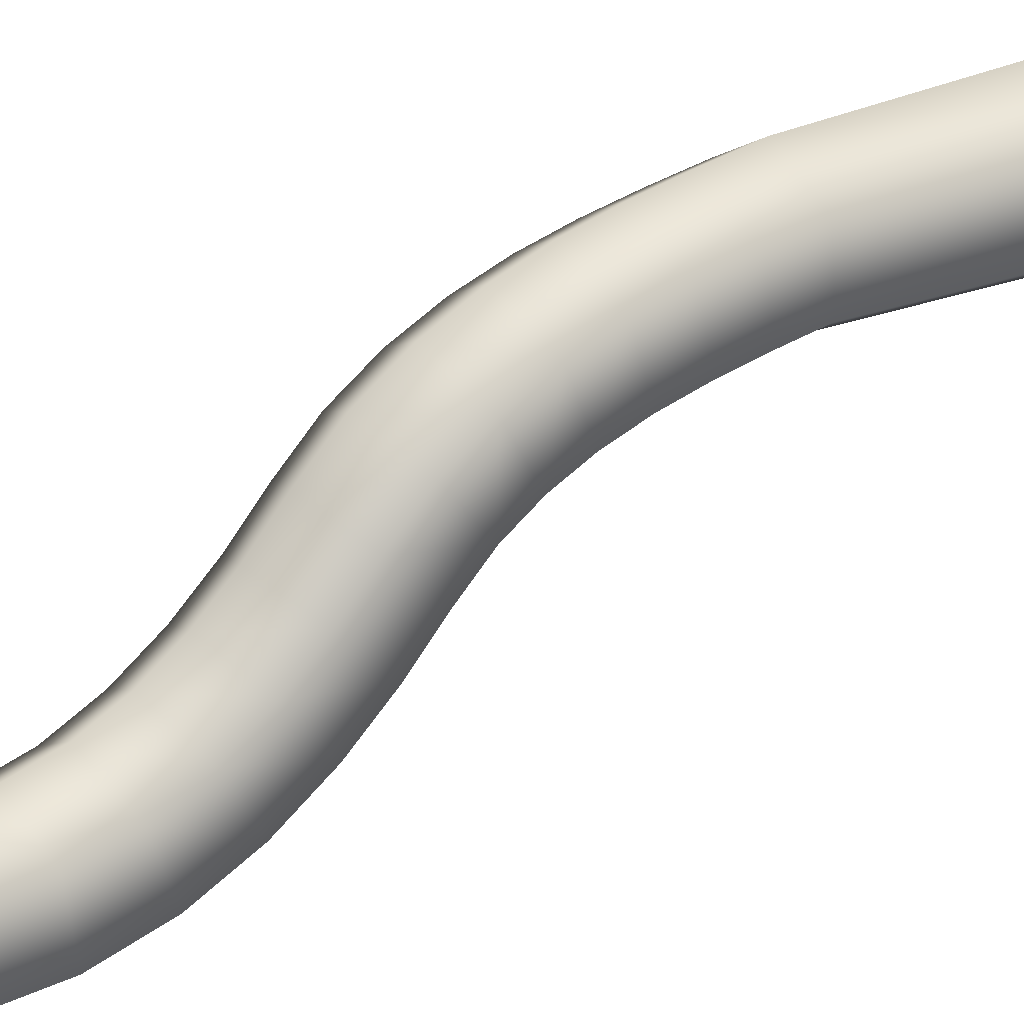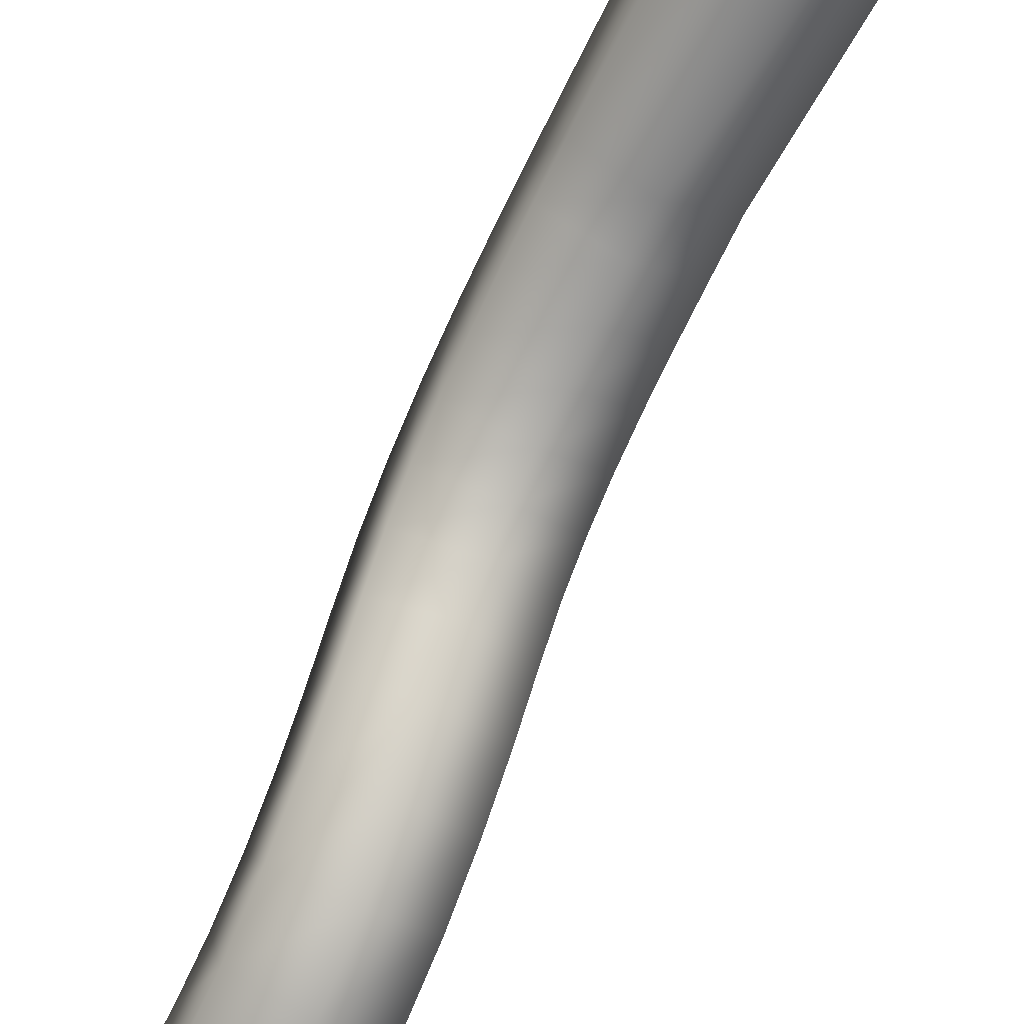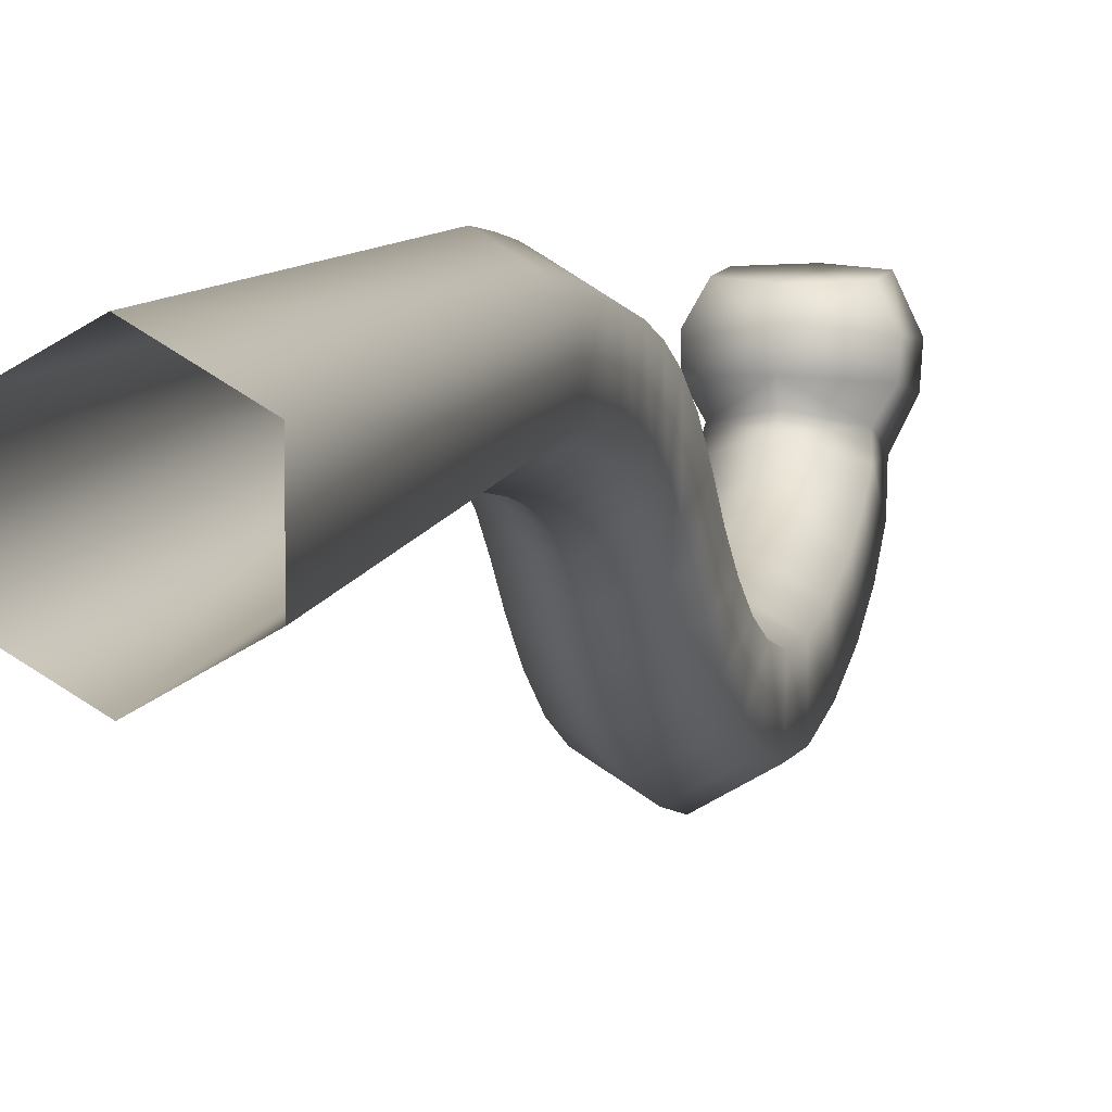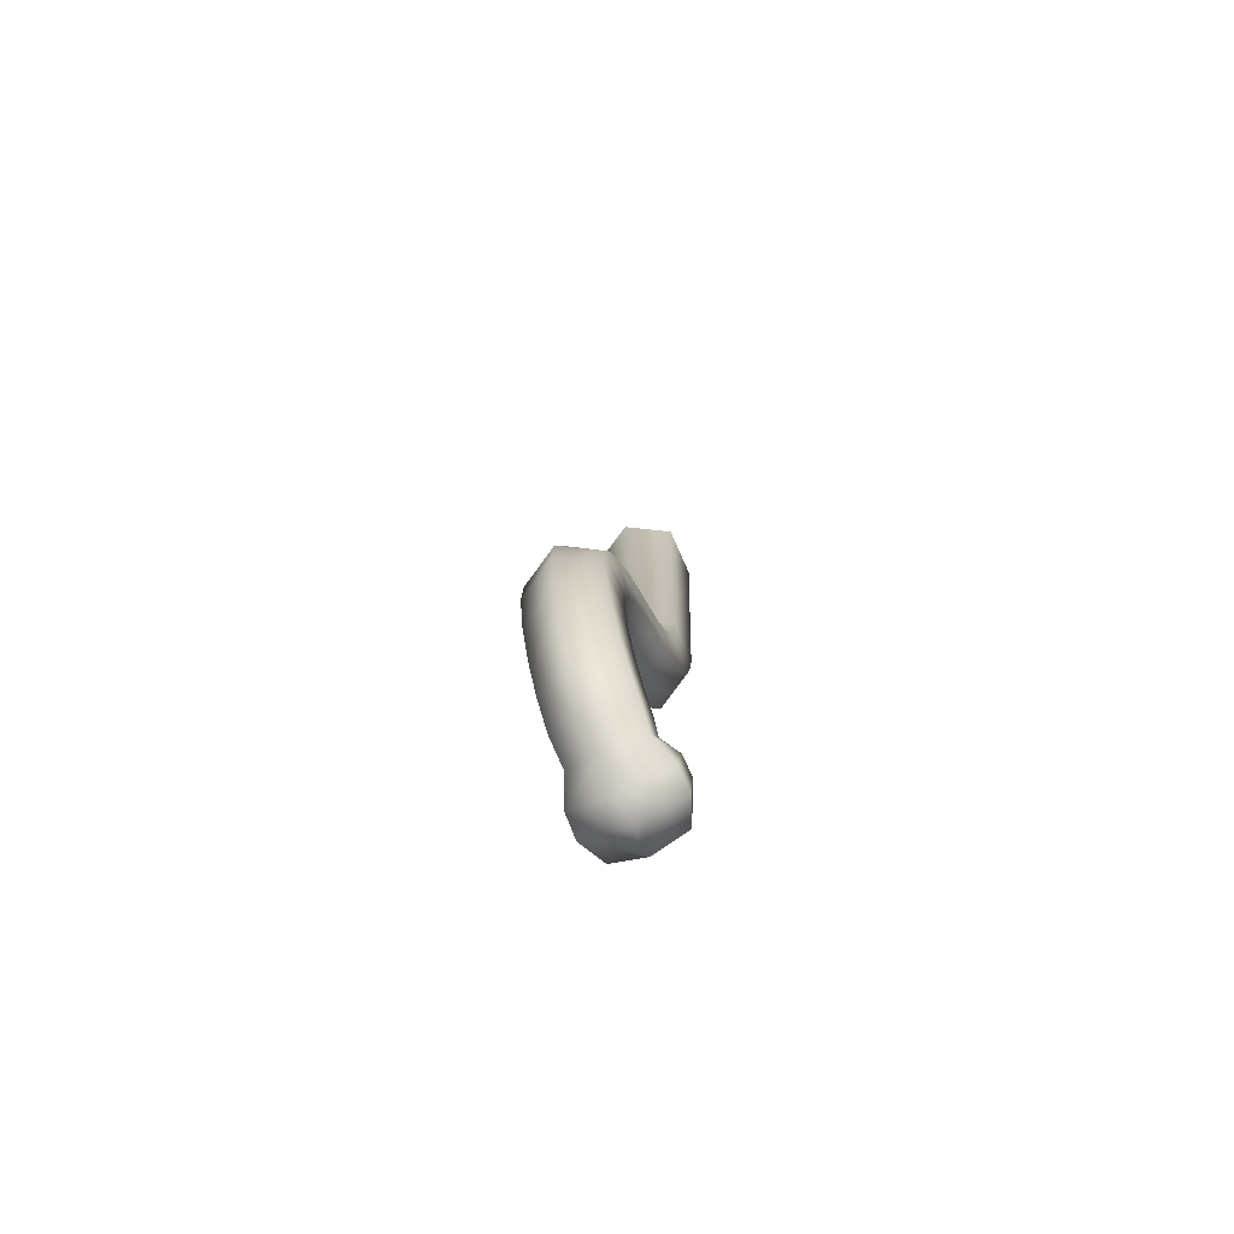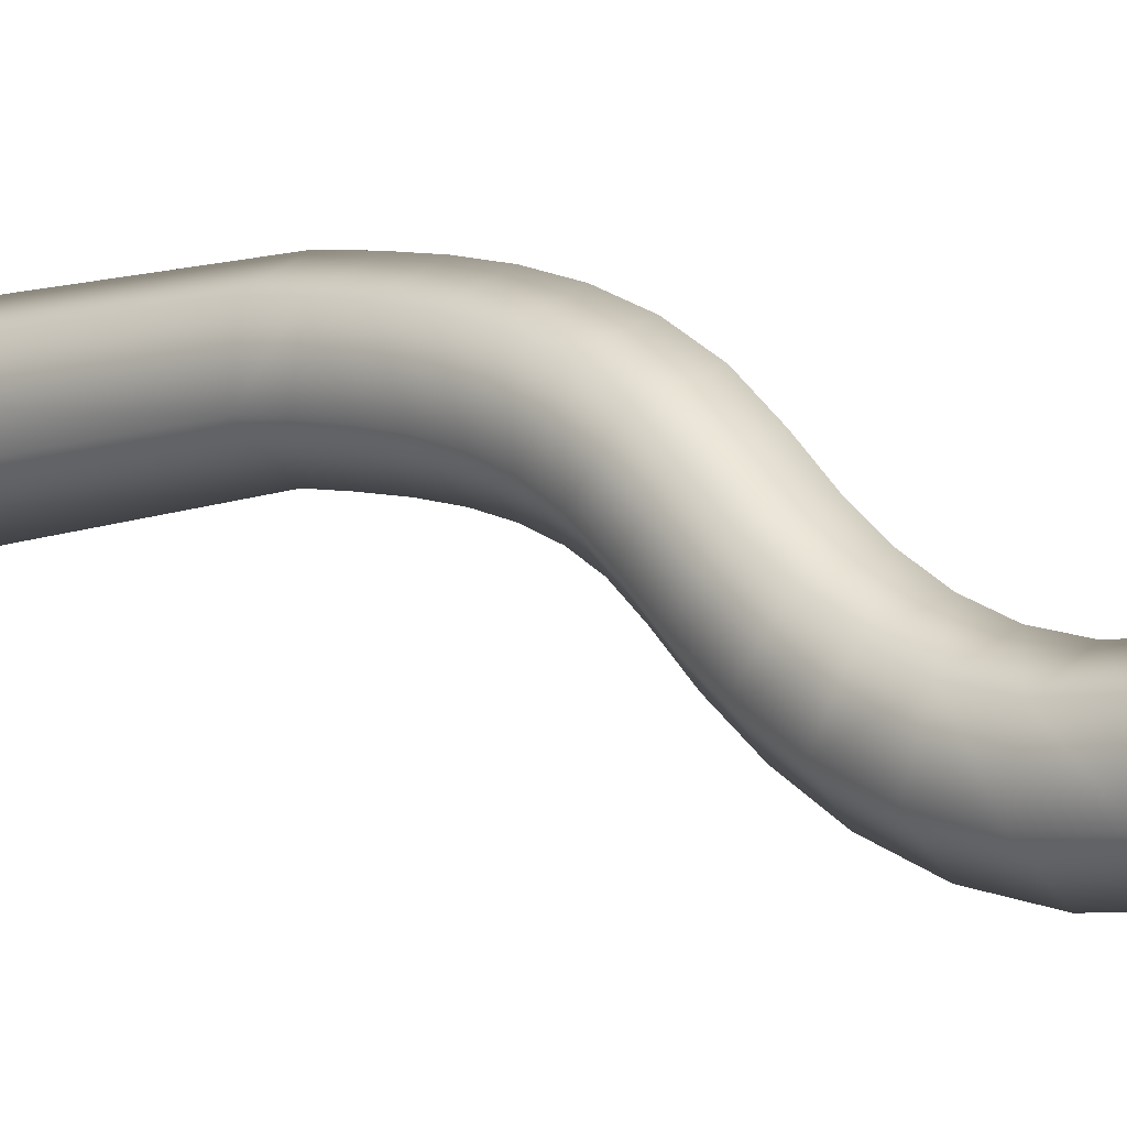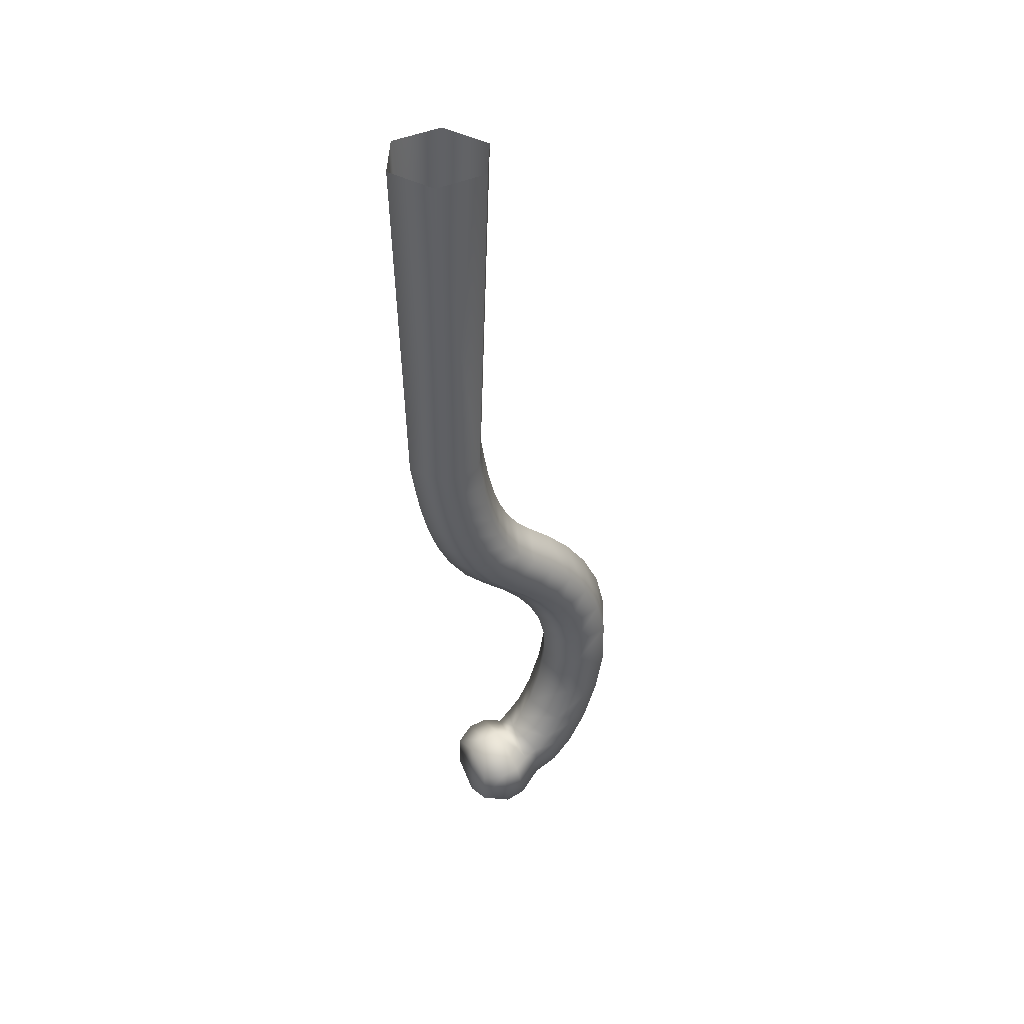
<metadata>
{"format":"obj","ext":"obj","renderer":"f3d","projection":"perspective","resolution":1024,"background":"white","views":[{"elev":25.7,"azim":-125.5,"up":"+Y"},{"elev":-58.4,"azim":-25.9,"up":"+Y"},{"elev":8.1,"azim":13.7,"up":"+Y"},{"elev":-74.9,"azim":23.8,"up":"+Z"},{"elev":-7.8,"azim":131.3,"up":"+Y"},{"elev":43.2,"azim":-118.3,"up":"+Z"}]}
</metadata>
<code>
o sponza_365
v 48.79 21.36 15.73
v 48.92 21.44 15.73
v 48.95 21.4 17.04
v 48.79 21.31 17.04
v 48.92 21.59 15.72
v 48.95 21.6 17.05
v 48.79 21.67 15.71
v 48.79 21.7 17.05
v 48.65 21.59 15.72
v 48.62 21.6 17.05
v 48.65 21.44 15.73
v 48.62 21.4 17.04
v 48.79 21.34 15.64
v 48.92 21.42 15.63
v 48.92 21.57 15.6
v 48.79 21.65 15.59
v 48.65 21.57 15.6
v 48.65 21.42 15.63
v 48.79 21.33 15.54
v 48.92 21.4 15.52
v 48.92 21.55 15.49
v 48.79 21.63 15.48
v 48.65 21.55 15.49
v 48.65 21.4 15.52
v 48.79 21.31 15.44
v 48.92 21.38 15.42
v 48.92 21.53 15.38
v 48.79 21.6 15.36
v 48.65 21.53 15.38
v 48.65 21.38 15.42
v 48.79 21.28 15.36
v 48.92 21.35 15.33
v 48.92 21.49 15.27
v 48.79 21.57 15.25
v 48.65 21.49 15.27
v 48.65 21.35 15.33
v 48.79 21.24 15.28
v 48.92 21.31 15.25
v 48.92 21.44 15.17
v 48.79 21.51 15.13
v 48.65 21.44 15.17
v 48.65 21.31 15.25
v 48.79 21.2 15.22
v 48.92 21.26 15.17
v 48.92 21.38 15.07
v 48.79 21.44 15.02
v 48.65 21.38 15.07
v 48.65 21.26 15.17
v 48.79 21.13 15.15
v 48.92 21.19 15.09
v 48.92 21.3 14.98
v 48.79 21.35 14.93
v 48.65 21.3 14.98
v 48.65 21.19 15.09
v 48.79 21.04 15.07
v 48.92 21.1 15.01
v 48.92 21.21 14.91
v 48.79 21.27 14.85
v 48.65 21.21 14.91
v 48.65 21.1 15.01
v 48.79 20.95 14.96
v 48.92 21.01 14.91
v 48.92 21.13 14.82
v 48.79 21.19 14.77
v 48.65 21.13 14.82
v 48.65 21.01 14.91
v 48.79 20.86 14.84
v 48.92 20.93 14.8
v 48.92 21.07 14.72
v 48.79 21.13 14.68
v 48.65 21.07 14.72
v 48.65 20.93 14.8
v 48.79 20.79 14.69
v 48.92 20.87 14.66
v 48.92 21.01 14.61
v 48.79 21.09 14.59
v 48.65 21.01 14.61
v 48.65 20.87 14.66
v 48.79 20.75 14.52
v 48.92 20.83 14.51
v 48.92 20.98 14.49
v 48.79 21.06 14.48
v 48.65 20.98 14.49
v 48.65 20.83 14.51
v 48.79 20.75 14.33
v 48.92 20.82 14.33
v 48.92 20.98 14.34
v 48.79 21.06 14.35
v 48.65 20.98 14.34
v 48.65 20.82 14.33
v 48.79 20.78 14.12
v 48.92 20.86 14.14
v 48.92 21.01 14.18
v 48.79 21.08 14.19
v 48.65 21.01 14.18
v 48.65 20.86 14.14
v 48.79 20.84 13.93
v 48.92 20.91 13.96
v 48.92 21.06 14.02
v 48.79 21.13 14.05
v 48.65 21.06 14.02
v 48.65 20.91 13.96
v 48.79 20.92 13.79
v 48.92 20.98 13.83
v 48.92 21.11 13.92
v 48.79 21.17 13.96
v 48.65 21.11 13.92
v 48.65 20.98 13.83
v 48.79 21.01 13.68
v 48.92 21.06 13.74
v 48.92 21.17 13.86
v 48.79 21.22 13.92
v 48.65 21.17 13.86
v 48.65 21.06 13.74
v 48.79 21.13 13.62
v 48.91 21.16 13.69
v 48.91 21.22 13.82
v 48.79 21.25 13.89
v 48.66 21.22 13.82
v 48.66 21.16 13.69
v 48.79 21.23 13.54
v 48.95 21.25 13.63
v 48.95 21.28 13.82
v 48.79 21.3 13.92
v 48.62 21.28 13.82
v 48.62 21.25 13.63
v 48.79 21.32 13.52
v 48.95 21.33 13.62
v 48.95 21.35 13.81
v 48.79 21.36 13.91
v 48.62 21.35 13.81
v 48.62 21.33 13.62
v 48.79 21.44 13.58
v 48.91 21.44 13.65
v 48.91 21.43 13.8
v 48.79 21.43 13.87
v 48.66 21.43 13.8
v 48.66 21.44 13.65
v 48.78 21.44 13.58
f 1 2 3
f 1 3 4
f 2 5 6
f 2 6 3
f 5 7 8
f 5 8 6
f 7 9 10
f 7 10 8
f 10 9 11
f 10 11 12
f 11 1 4
f 11 4 12
f 1 13 14
f 1 14 2
f 2 14 15
f 2 15 5
f 5 15 16
f 5 16 7
f 16 17 9
f 16 9 7
f 17 18 11
f 17 11 9
f 1 11 18
f 1 18 13
f 19 20 14
f 19 14 13
f 20 21 15
f 20 15 14
f 21 22 16
f 21 16 15
f 22 23 17
f 22 17 16
f 17 23 24
f 17 24 18
f 24 19 13
f 24 13 18
f 25 26 20
f 25 20 19
f 26 27 21
f 26 21 20
f 27 28 22
f 27 22 21
f 28 29 23
f 28 23 22
f 23 29 30
f 23 30 24
f 30 25 19
f 30 19 24
f 31 32 26
f 31 26 25
f 32 33 27
f 32 27 26
f 33 34 28
f 33 28 27
f 34 35 29
f 34 29 28
f 29 35 36
f 29 36 30
f 36 31 25
f 36 25 30
f 37 38 32
f 37 32 31
f 38 39 33
f 38 33 32
f 39 40 34
f 39 34 33
f 40 41 35
f 40 35 34
f 35 41 42
f 35 42 36
f 42 37 31
f 42 31 36
f 43 44 38
f 43 38 37
f 44 45 39
f 44 39 38
f 45 46 40
f 45 40 39
f 46 47 41
f 46 41 40
f 41 47 48
f 41 48 42
f 48 43 37
f 48 37 42
f 43 49 50
f 43 50 44
f 44 50 51
f 44 51 45
f 45 51 52
f 45 52 46
f 52 53 47
f 52 47 46
f 53 54 48
f 53 48 47
f 54 49 43
f 54 43 48
f 49 55 56
f 49 56 50
f 50 56 57
f 50 57 51
f 51 57 58
f 51 58 52
f 58 59 53
f 58 53 52
f 59 60 54
f 59 54 53
f 60 55 49
f 60 49 54
f 61 62 56
f 61 56 55
f 56 62 63
f 56 63 57
f 63 64 58
f 63 58 57
f 64 65 59
f 64 59 58
f 65 66 60
f 65 60 59
f 66 61 55
f 66 55 60
f 67 68 62
f 67 62 61
f 62 68 69
f 62 69 63
f 69 70 64
f 69 64 63
f 70 71 65
f 70 65 64
f 71 72 66
f 71 66 65
f 72 67 61
f 72 61 66
f 73 74 68
f 73 68 67
f 68 74 75
f 68 75 69
f 75 76 70
f 75 70 69
f 76 77 71
f 76 71 70
f 77 78 72
f 77 72 71
f 78 73 67
f 78 67 72
f 79 80 74
f 79 74 73
f 80 81 75
f 80 75 74
f 81 82 76
f 81 76 75
f 82 83 77
f 82 77 76
f 83 84 78
f 83 78 77
f 84 79 73
f 84 73 78
f 85 86 80
f 85 80 79
f 86 87 81
f 86 81 80
f 87 88 82
f 87 82 81
f 88 89 83
f 88 83 82
f 89 90 84
f 89 84 83
f 90 85 79
f 90 79 84
f 91 92 86
f 91 86 85
f 92 93 87
f 92 87 86
f 93 94 88
f 93 88 87
f 88 94 95
f 88 95 89
f 89 95 96
f 89 96 90
f 90 96 91
f 90 91 85
f 97 98 92
f 97 92 91
f 98 99 93
f 98 93 92
f 99 100 94
f 99 94 93
f 100 101 95
f 100 95 94
f 101 102 96
f 101 96 95
f 102 97 91
f 102 91 96
f 97 103 104
f 97 104 98
f 98 104 105
f 98 105 99
f 99 105 106
f 99 106 100
f 106 107 101
f 106 101 100
f 107 108 102
f 107 102 101
f 108 103 97
f 108 97 102
f 103 109 110
f 103 110 104
f 104 110 111
f 104 111 105
f 105 111 112
f 105 112 106
f 112 113 107
f 112 107 106
f 113 114 108
f 113 108 107
f 114 109 103
f 114 103 108
f 115 116 110
f 115 110 109
f 116 117 111
f 116 111 110
f 117 118 112
f 117 112 111
f 112 118 119
f 112 119 113
f 113 119 120
f 113 120 114
f 114 120 115
f 114 115 109
f 121 122 116
f 121 116 115
f 116 122 123
f 116 123 117
f 117 123 124
f 117 124 118
f 124 125 119
f 124 119 118
f 125 126 120
f 125 120 119
f 126 121 115
f 126 115 120
f 127 128 122
f 127 122 121
f 122 128 129
f 122 129 123
f 123 129 130
f 123 130 124
f 130 131 125
f 130 125 124
f 131 132 126
f 131 126 125
f 132 127 121
f 132 121 126
f 133 134 128
f 133 128 127
f 134 135 129
f 134 129 128
f 135 136 130
f 135 130 129
f 130 136 137
f 130 137 131
f 131 137 138
f 131 138 132
f 132 138 139
f 132 139 133
f 132 133 127
f 134 133 139
f 134 139 136
f 135 134 136
f 139 138 137
f 139 137 136

</code>
